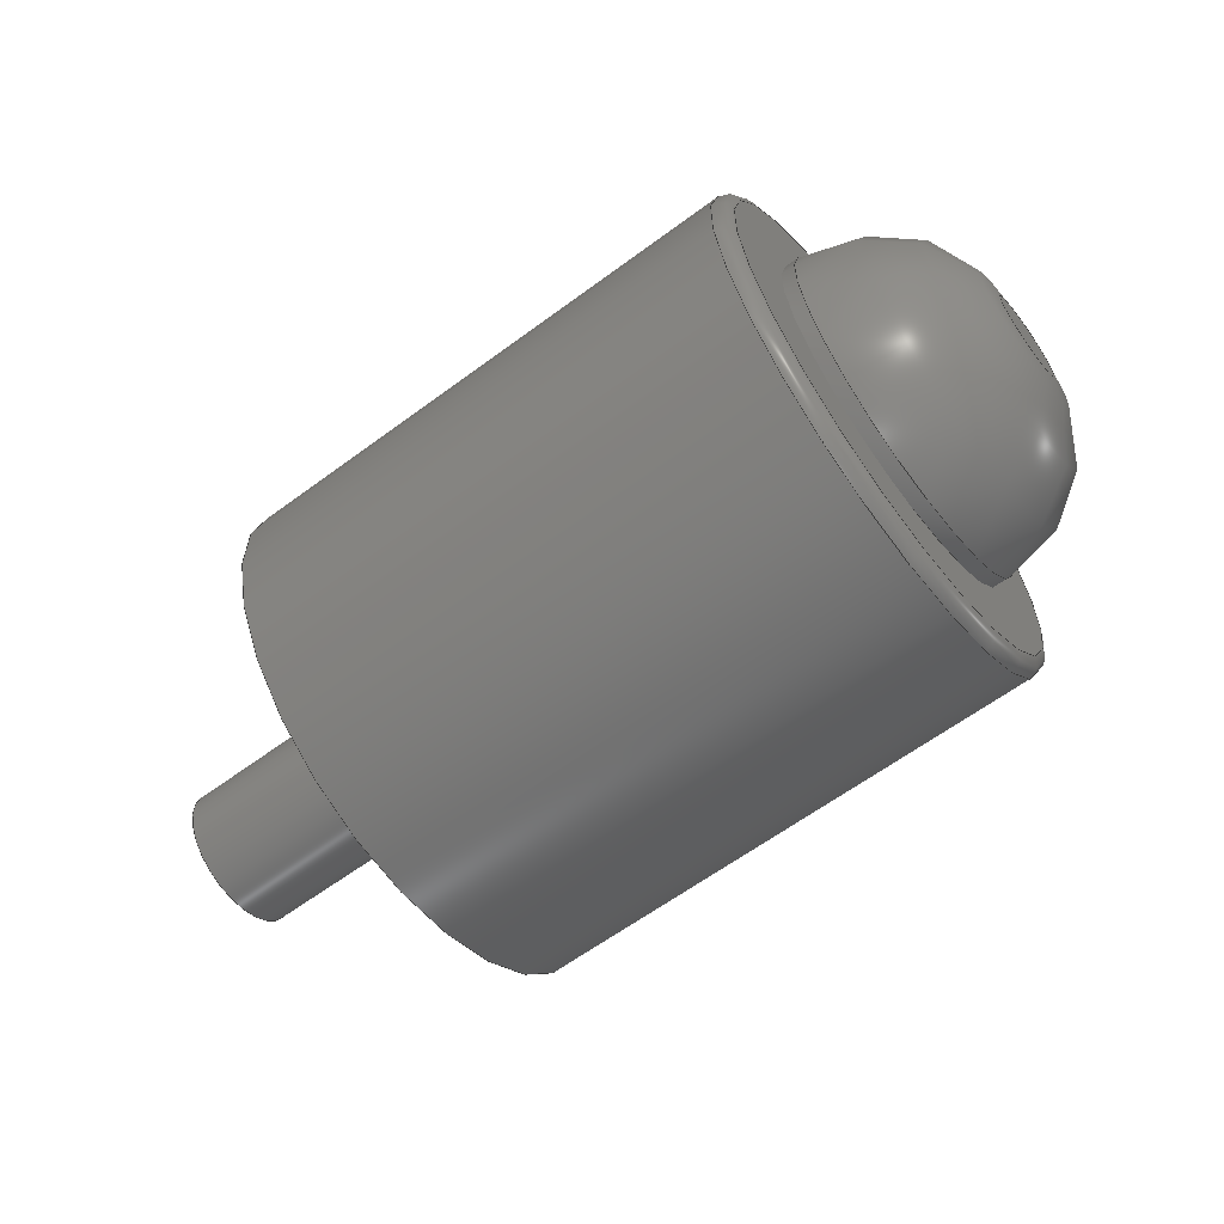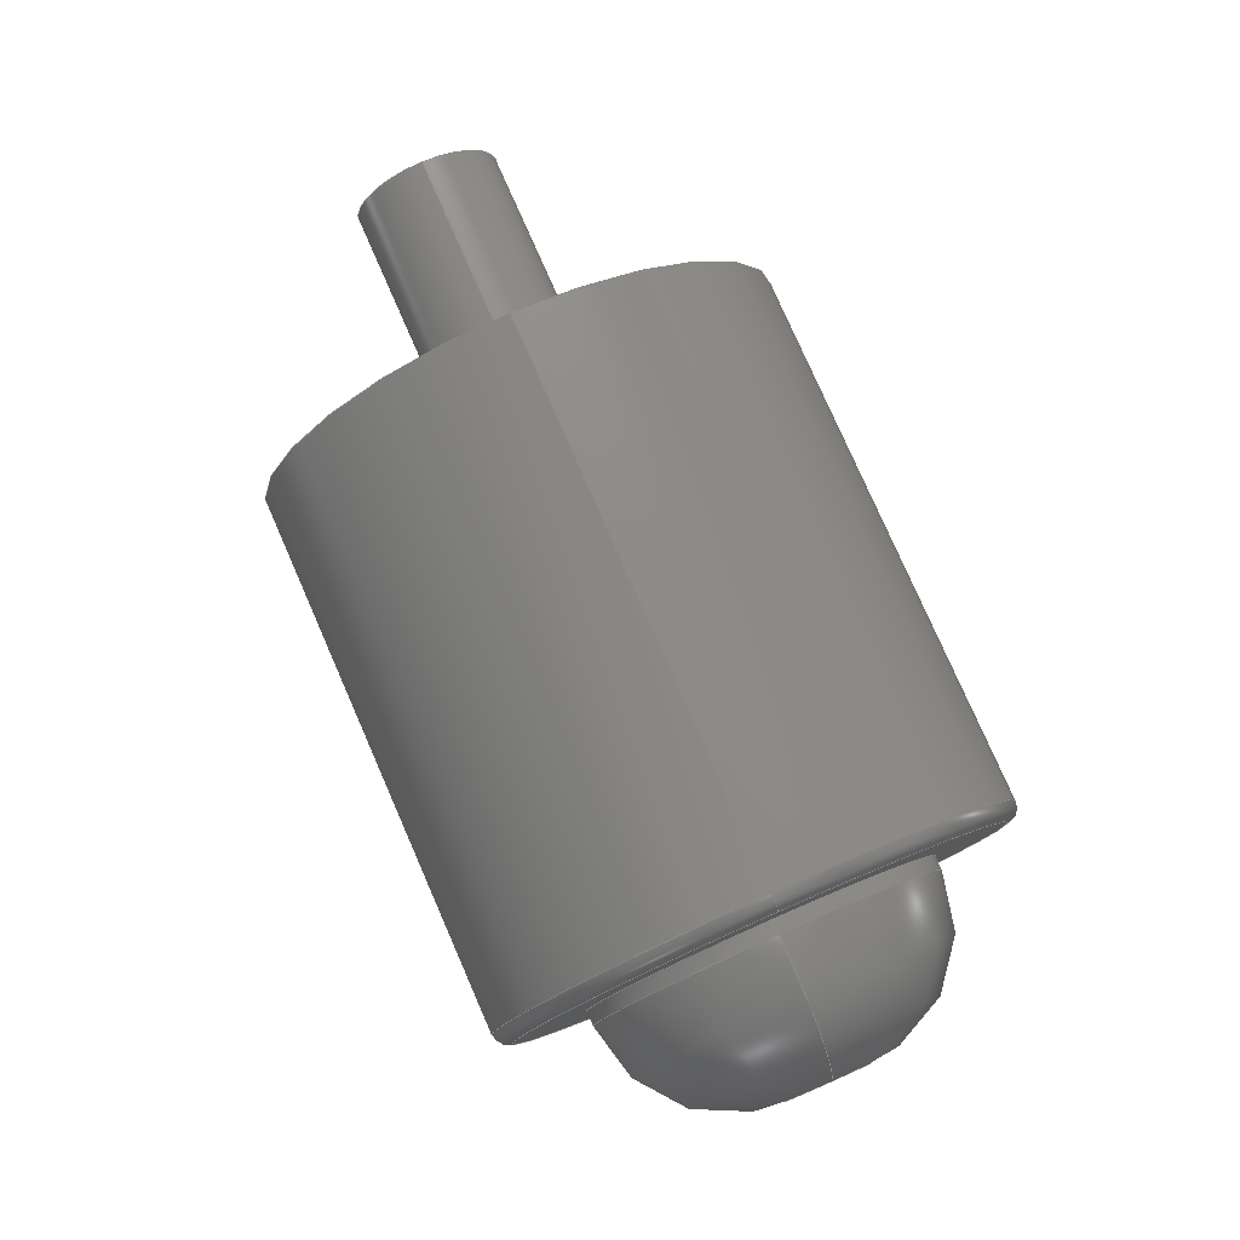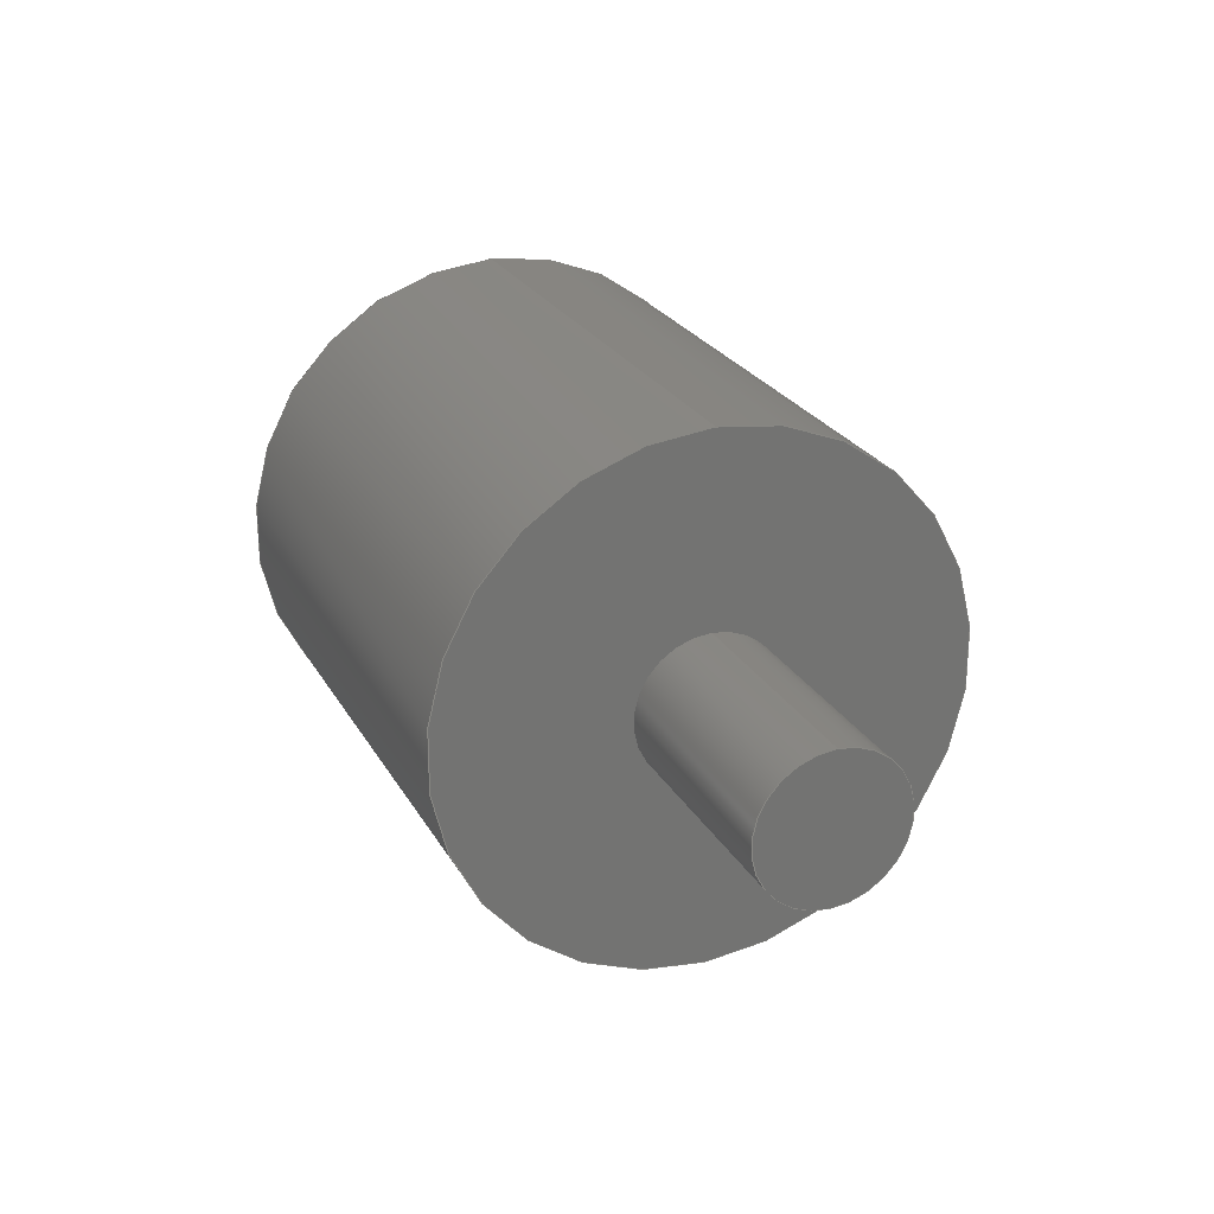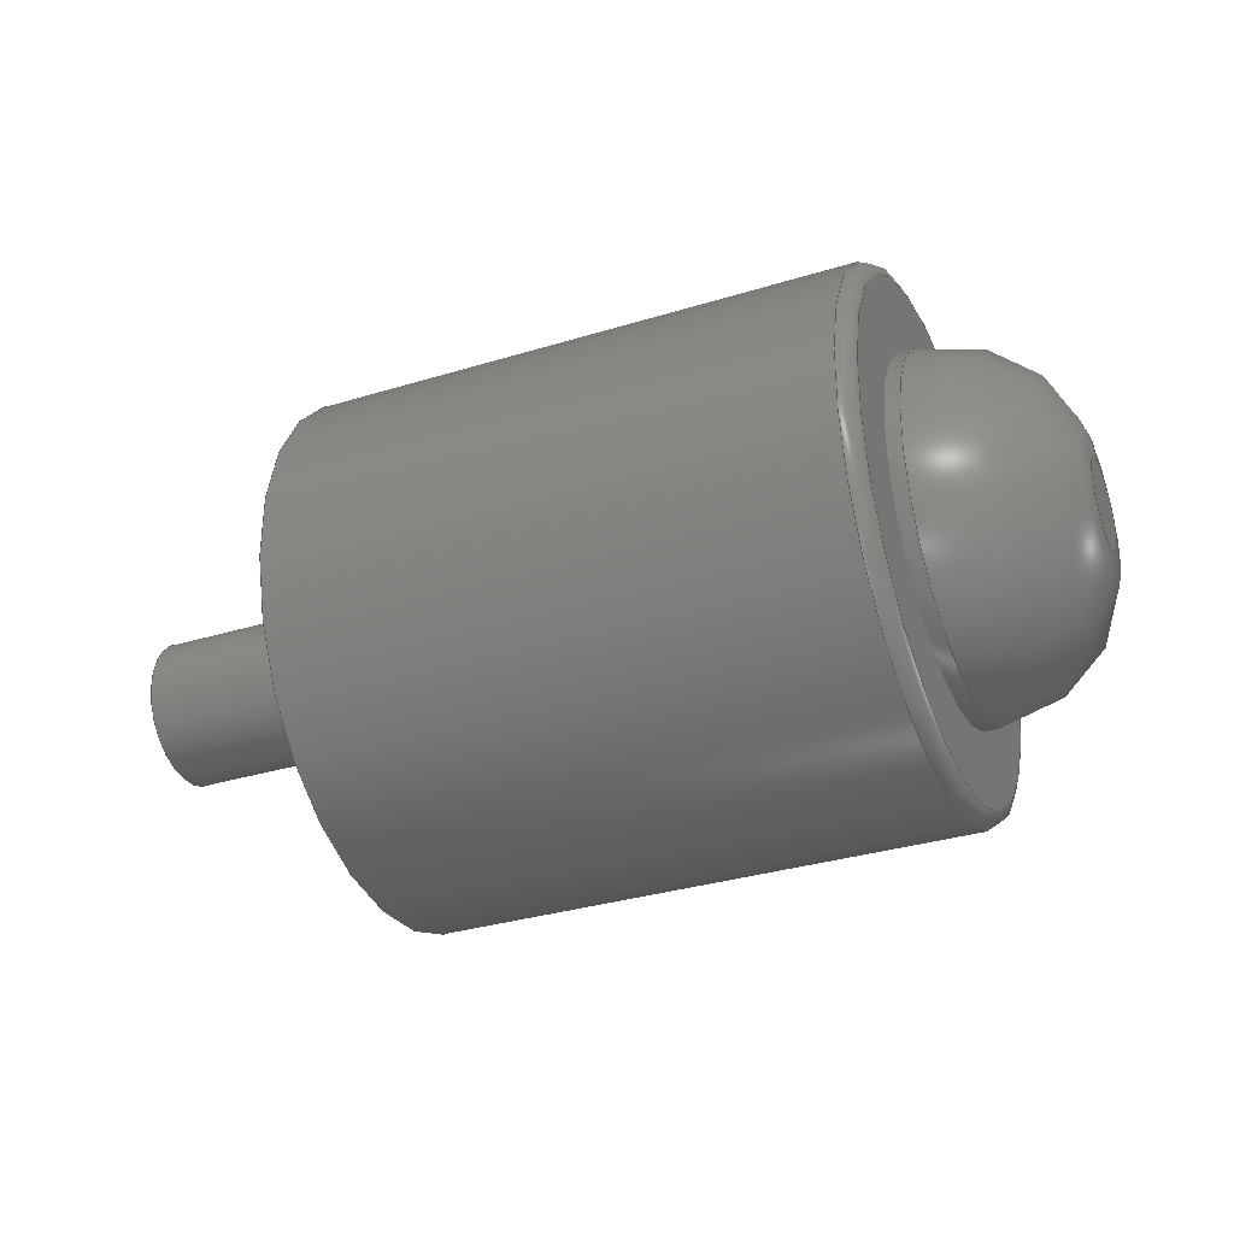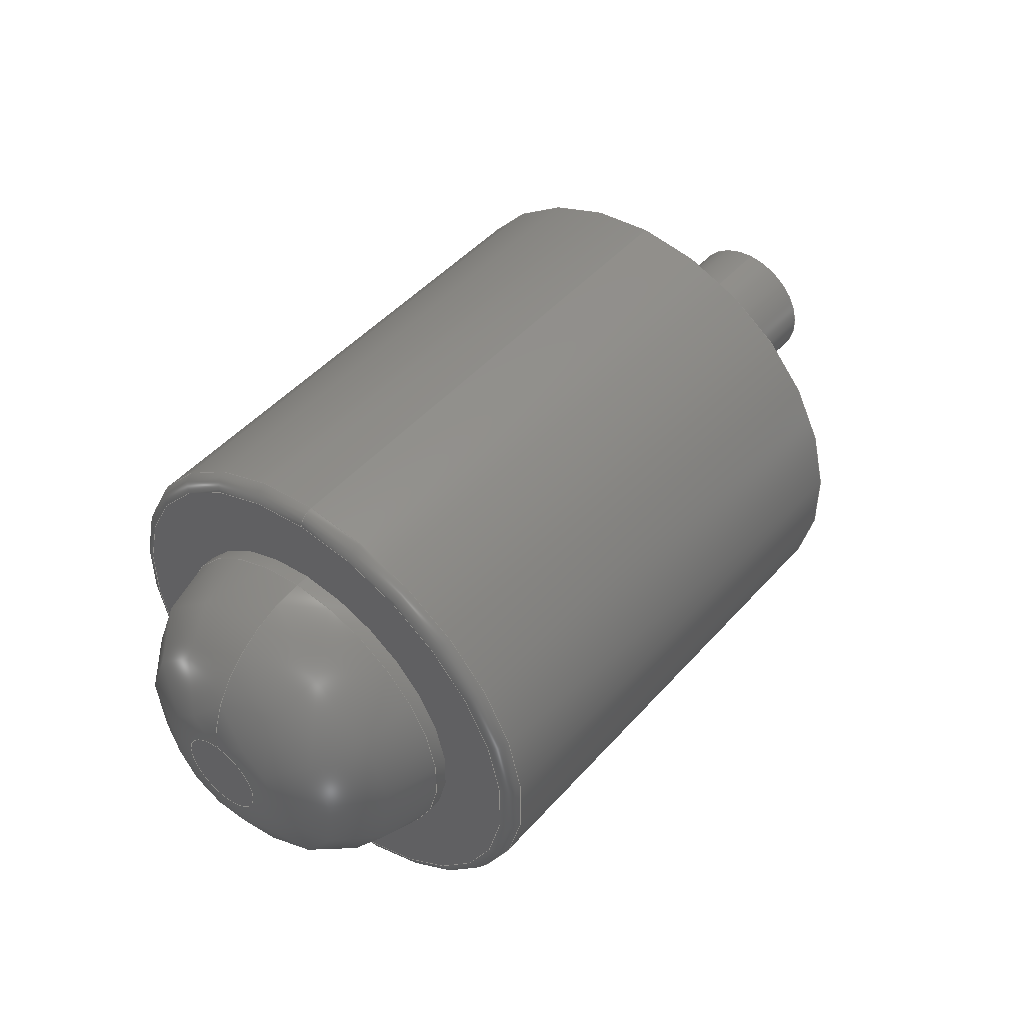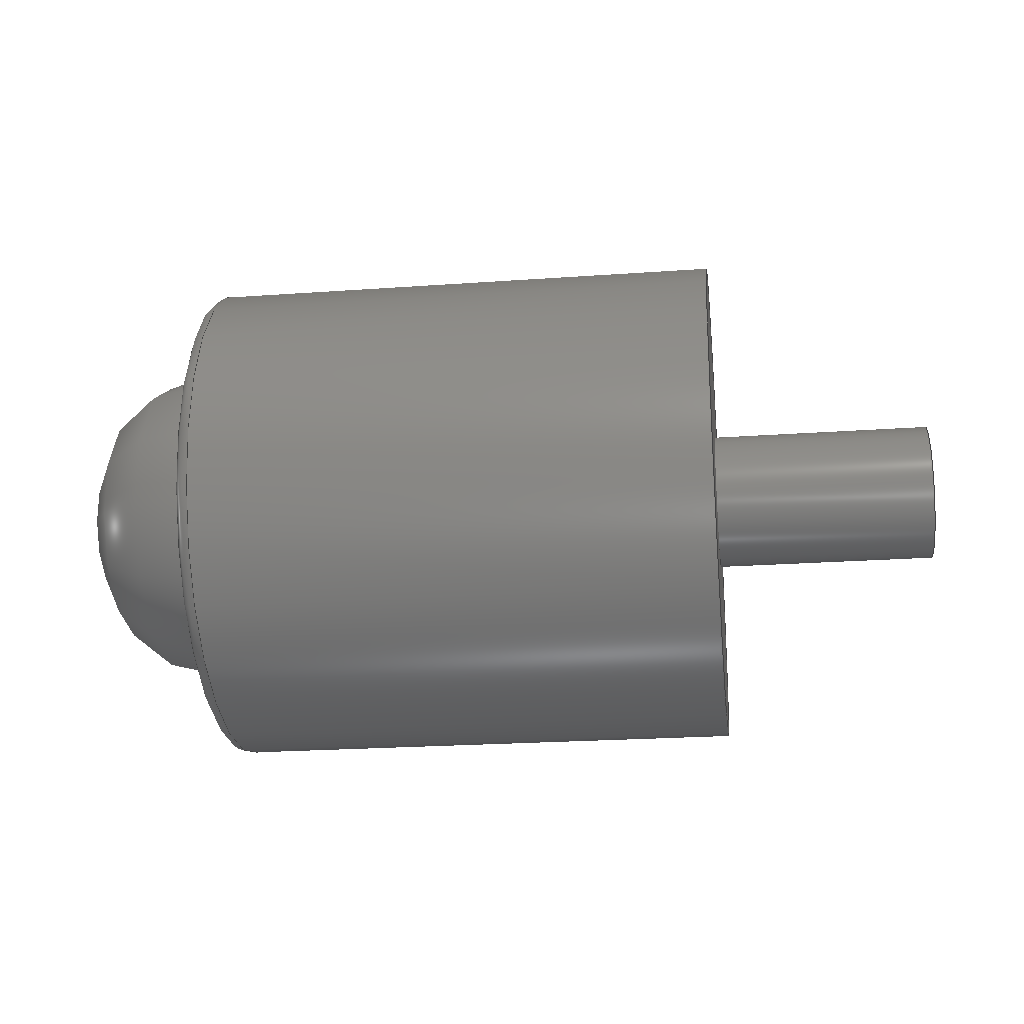
<metadata>
{"format":"step","ext":"step","renderer":"f3d","projection":"perspective","resolution":1024,"background":"white","views":[{"elev":-61.8,"azim":37.0,"up":"+Z"},{"elev":78.5,"azim":66.3,"up":"+Z"},{"elev":24.4,"azim":-112.8,"up":"+Z"},{"elev":-32.9,"azim":23.0,"up":"+Z"},{"elev":47.3,"azim":129.2,"up":"+Z"},{"elev":-23.1,"azim":-173.1,"up":"+Y"}]}
</metadata>
<code>
ISO-10303-21;
DATA;
#1 = APPLICATION_PROTOCOL_DEFINITION('international standard',
  'automotive_design',2000,#2);
#2 = APPLICATION_CONTEXT(
  'core data for automotive mechanical design processes');
#3 = SHAPE_DEFINITION_REPRESENTATION(#4,#10);
#4 = PRODUCT_DEFINITION_SHAPE('','',#5);
#5 = PRODUCT_DEFINITION('design','',#6,#9);
#6 = PRODUCT_DEFINITION_FORMATION('','',#7);
#7 = PRODUCT('Open CASCADE STEP translator 7.7 2',
  'Open CASCADE STEP translator 7.7 2','',(#8));
#8 = PRODUCT_CONTEXT('',#2,'mechanical');
#9 = PRODUCT_DEFINITION_CONTEXT('part definition',#2,'design');
#10 = ADVANCED_BREP_SHAPE_REPRESENTATION('',(#11,#15),#218);
#11 = AXIS2_PLACEMENT_3D('',#12,#13,#14);
#12 = CARTESIAN_POINT('',(0,0,0));
#13 = DIRECTION('',(0,0,1));
#14 = DIRECTION('',(1,0,-0));
#15 = MANIFOLD_SOLID_BREP('',#16);
#16 = CLOSED_SHELL('',(#17,#45,#75,#100,#120,#145,#154,#171,#201));
#17 = ADVANCED_FACE('',(#18,#29),#40,.F.);
#18 = FACE_BOUND('',#19,.T.);
#19 = EDGE_LOOP('',(#20));
#20 = ORIENTED_EDGE('',*,*,#21,.T.);
#21 = EDGE_CURVE('',#22,#22,#24,.T.);
#22 = VERTEX_POINT('',#23);
#23 = CARTESIAN_POINT('',(1.9,0,0.6));
#24 = CIRCLE('',#25,0.6);
#25 = AXIS2_PLACEMENT_3D('',#26,#27,#28);
#26 = CARTESIAN_POINT('',(1.9,0,0));
#27 = DIRECTION('',(-1,0,0));
#28 = DIRECTION('',(0,-2.2e-16,1));
#29 = FACE_BOUND('',#30,.T.);
#30 = EDGE_LOOP('',(#31));
#31 = ORIENTED_EDGE('',*,*,#32,.F.);
#32 = EDGE_CURVE('',#33,#33,#35,.T.);
#33 = VERTEX_POINT('',#34);
#34 = CARTESIAN_POINT('',(1.9,0,0.85));
#35 = CIRCLE('',#36,0.85);
#36 = AXIS2_PLACEMENT_3D('',#37,#38,#39);
#37 = CARTESIAN_POINT('',(1.9,0,0));
#38 = DIRECTION('',(-1,0,0));
#39 = DIRECTION('',(0,-2.2e-16,1));
#40 = PLANE('',#41);
#41 = AXIS2_PLACEMENT_3D('',#42,#43,#44);
#42 = CARTESIAN_POINT('',(1.9,0,0));
#43 = DIRECTION('',(-1,0,0));
#44 = DIRECTION('',(0,-2.2e-16,1));
#45 = ADVANCED_FACE('',(#46),#66,.F.);
#46 = FACE_BOUND('',#47,.F.);
#47 = EDGE_LOOP('',(#48,#57,#64,#65));
#48 = ORIENTED_EDGE('',*,*,#49,.T.);
#49 = EDGE_CURVE('',#50,#50,#52,.T.);
#50 = VERTEX_POINT('',#51);
#51 = CARTESIAN_POINT('',(1.85,0,0.9));
#52 = CIRCLE('',#53,0.9);
#53 = AXIS2_PLACEMENT_3D('',#54,#55,#56);
#54 = CARTESIAN_POINT('',(1.85,0,0));
#55 = DIRECTION('',(-1,0,0));
#56 = DIRECTION('',(0,-2.2e-16,1));
#57 = ORIENTED_EDGE('',*,*,#58,.T.);
#58 = EDGE_CURVE('',#50,#33,#59,.T.);
#59 = CIRCLE('',#60,0.05);
#60 = AXIS2_PLACEMENT_3D('',#61,#62,#63);
#61 = CARTESIAN_POINT('',(1.85,-1.9e-16,0.85));
#62 = DIRECTION('',(0,1,2.2e-16));
#63 = DIRECTION('',(-1,0,0));
#64 = ORIENTED_EDGE('',*,*,#32,.F.);
#65 = ORIENTED_EDGE('',*,*,#58,.F.);
#66 = SURFACE_OF_REVOLUTION('',#67,#72);
#67 = CIRCLE('',#68,0.05);
#68 = AXIS2_PLACEMENT_3D('',#69,#70,#71);
#69 = CARTESIAN_POINT('',(1.85,-1.9e-16,0.85));
#70 = DIRECTION('',(0,1,2.2e-16));
#71 = DIRECTION('',(-1,0,0));
#72 = AXIS1_PLACEMENT('',#73,#74);
#73 = CARTESIAN_POINT('',(0,0,0));
#74 = DIRECTION('',(-1,0,0));
#75 = ADVANCED_FACE('',(#76),#95,.T.);
#76 = FACE_BOUND('',#77,.T.);
#77 = EDGE_LOOP('',(#78,#79,#87,#94));
#78 = ORIENTED_EDGE('',*,*,#49,.T.);
#79 = ORIENTED_EDGE('',*,*,#80,.T.);
#80 = EDGE_CURVE('',#50,#81,#83,.T.);
#81 = VERTEX_POINT('',#82);
#82 = CARTESIAN_POINT('',(0,0,0.9));
#83 = LINE('',#84,#85);
#84 = CARTESIAN_POINT('',(1.85,-2e-16,0.9));
#85 = VECTOR('',#86,1);
#86 = DIRECTION('',(-1,0,0));
#87 = ORIENTED_EDGE('',*,*,#88,.F.);
#88 = EDGE_CURVE('',#81,#81,#89,.T.);
#89 = CIRCLE('',#90,0.9);
#90 = AXIS2_PLACEMENT_3D('',#91,#92,#93);
#91 = CARTESIAN_POINT('',(0,0,0));
#92 = DIRECTION('',(-1,0,0));
#93 = DIRECTION('',(0,-2.2e-16,1));
#94 = ORIENTED_EDGE('',*,*,#80,.F.);
#95 = CYLINDRICAL_SURFACE('',#96,0.9);
#96 = AXIS2_PLACEMENT_3D('',#97,#98,#99);
#97 = CARTESIAN_POINT('',(1.85,0,0));
#98 = DIRECTION('',(-1,0,0));
#99 = DIRECTION('',(0,-2.2e-16,1));
#100 = ADVANCED_FACE('',(#101,#104),#115,.T.);
#101 = FACE_BOUND('',#102,.T.);
#102 = EDGE_LOOP('',(#103));
#103 = ORIENTED_EDGE('',*,*,#88,.T.);
#104 = FACE_BOUND('',#105,.T.);
#105 = EDGE_LOOP('',(#106));
#106 = ORIENTED_EDGE('',*,*,#107,.F.);
#107 = EDGE_CURVE('',#108,#108,#110,.T.);
#108 = VERTEX_POINT('',#109);
#109 = CARTESIAN_POINT('',(0,0,0.25));
#110 = CIRCLE('',#111,0.25);
#111 = AXIS2_PLACEMENT_3D('',#112,#113,#114);
#112 = CARTESIAN_POINT('',(0,0,0));
#113 = DIRECTION('',(-1,0,0));
#114 = DIRECTION('',(0,-2.2e-16,1));
#115 = PLANE('',#116);
#116 = AXIS2_PLACEMENT_3D('',#117,#118,#119);
#117 = CARTESIAN_POINT('',(0,0,0));
#118 = DIRECTION('',(-1,0,0));
#119 = DIRECTION('',(0,-2.2e-16,1));
#120 = ADVANCED_FACE('',(#121),#140,.T.);
#121 = FACE_BOUND('',#122,.F.);
#122 = EDGE_LOOP('',(#123,#132,#138,#139));
#123 = ORIENTED_EDGE('',*,*,#124,.T.);
#124 = EDGE_CURVE('',#125,#125,#127,.T.);
#125 = VERTEX_POINT('',#126);
#126 = CARTESIAN_POINT('',(-0.8,0,0.25));
#127 = CIRCLE('',#128,0.25);
#128 = AXIS2_PLACEMENT_3D('',#129,#130,#131);
#129 = CARTESIAN_POINT('',(-0.8,0,0));
#130 = DIRECTION('',(-1,0,0));
#131 = DIRECTION('',(0,-2.2e-16,1));
#132 = ORIENTED_EDGE('',*,*,#133,.T.);
#133 = EDGE_CURVE('',#125,#108,#134,.T.);
#134 = LINE('',#135,#136);
#135 = CARTESIAN_POINT('',(-0.8,-6e-17,0.25));
#136 = VECTOR('',#137,1);
#137 = DIRECTION('',(1,0,0));
#138 = ORIENTED_EDGE('',*,*,#107,.F.);
#139 = ORIENTED_EDGE('',*,*,#133,.F.);
#140 = CYLINDRICAL_SURFACE('',#141,0.25);
#141 = AXIS2_PLACEMENT_3D('',#142,#143,#144);
#142 = CARTESIAN_POINT('',(-0.8,0,0));
#143 = DIRECTION('',(1,0,0));
#144 = DIRECTION('',(0,-2.2e-16,1));
#145 = ADVANCED_FACE('',(#146),#149,.T.);
#146 = FACE_BOUND('',#147,.F.);
#147 = EDGE_LOOP('',(#148));
#148 = ORIENTED_EDGE('',*,*,#124,.F.);
#149 = PLANE('',#150);
#150 = AXIS2_PLACEMENT_3D('',#151,#152,#153);
#151 = CARTESIAN_POINT('',(-0.8,0,0));
#152 = DIRECTION('',(-1,0,0));
#153 = DIRECTION('',(0,-2.2e-16,1));
#154 = ADVANCED_FACE('',(#155),#166,.F.);
#155 = FACE_BOUND('',#156,.T.);
#156 = EDGE_LOOP('',(#157));
#157 = ORIENTED_EDGE('',*,*,#158,.F.);
#158 = EDGE_CURVE('',#159,#159,#161,.T.);
#159 = VERTEX_POINT('',#160);
#160 = CARTESIAN_POINT('',(2.4,0,0.15));
#161 = CIRCLE('',#162,0.15);
#162 = AXIS2_PLACEMENT_3D('',#163,#164,#165);
#163 = CARTESIAN_POINT('',(2.4,0,0));
#164 = DIRECTION('',(-1,0,0));
#165 = DIRECTION('',(0,-2.2e-16,1));
#166 = PLANE('',#167);
#167 = AXIS2_PLACEMENT_3D('',#168,#169,#170);
#168 = CARTESIAN_POINT('',(2.4,0,0));
#169 = DIRECTION('',(-1,0,0));
#170 = DIRECTION('',(0,-2.2e-16,1));
#171 = ADVANCED_FACE('',(#172),#192,.F.);
#172 = FACE_BOUND('',#173,.F.);
#173 = EDGE_LOOP('',(#174,#183,#190,#191));
#174 = ORIENTED_EDGE('',*,*,#175,.T.);
#175 = EDGE_CURVE('',#176,#176,#178,.T.);
#176 = VERTEX_POINT('',#177);
#177 = CARTESIAN_POINT('',(1.95,0,0.6));
#178 = CIRCLE('',#179,0.6);
#179 = AXIS2_PLACEMENT_3D('',#180,#181,#182);
#180 = CARTESIAN_POINT('',(1.95,0,0));
#181 = DIRECTION('',(-1,0,0));
#182 = DIRECTION('',(0,-2.2e-16,1));
#183 = ORIENTED_EDGE('',*,*,#184,.T.);
#184 = EDGE_CURVE('',#176,#159,#185,.T.);
#185 = CIRCLE('',#186,0.45);
#186 = AXIS2_PLACEMENT_3D('',#187,#188,#189);
#187 = CARTESIAN_POINT('',(1.95,-3e-17,0.15));
#188 = DIRECTION('',(0,1,2.2e-16));
#189 = DIRECTION('',(-1,0,0));
#190 = ORIENTED_EDGE('',*,*,#158,.F.);
#191 = ORIENTED_EDGE('',*,*,#184,.F.);
#192 = SURFACE_OF_REVOLUTION('',#193,#198);
#193 = CIRCLE('',#194,0.45);
#194 = AXIS2_PLACEMENT_3D('',#195,#196,#197);
#195 = CARTESIAN_POINT('',(1.95,-3e-17,0.15));
#196 = DIRECTION('',(0,1,2.2e-16));
#197 = DIRECTION('',(-1,0,0));
#198 = AXIS1_PLACEMENT('',#199,#200);
#199 = CARTESIAN_POINT('',(0,0,0));
#200 = DIRECTION('',(-1,0,0));
#201 = ADVANCED_FACE('',(#202),#213,.T.);
#202 = FACE_BOUND('',#203,.F.);
#203 = EDGE_LOOP('',(#204,#205,#211,#212));
#204 = ORIENTED_EDGE('',*,*,#21,.T.);
#205 = ORIENTED_EDGE('',*,*,#206,.T.);
#206 = EDGE_CURVE('',#22,#176,#207,.T.);
#207 = LINE('',#208,#209);
#208 = CARTESIAN_POINT('',(1.9,-1.3e-16,0.6));
#209 = VECTOR('',#210,1);
#210 = DIRECTION('',(1,0,0));
#211 = ORIENTED_EDGE('',*,*,#175,.F.);
#212 = ORIENTED_EDGE('',*,*,#206,.F.);
#213 = CYLINDRICAL_SURFACE('',#214,0.6);
#214 = AXIS2_PLACEMENT_3D('',#215,#216,#217);
#215 = CARTESIAN_POINT('',(1.9,0,0));
#216 = DIRECTION('',(1,0,0));
#217 = DIRECTION('',(0,-2.2e-16,1));
#218 = ( GEOMETRIC_REPRESENTATION_CONTEXT(3) 
GLOBAL_UNCERTAINTY_ASSIGNED_CONTEXT((#222)) GLOBAL_UNIT_ASSIGNED_CONTEXT
((#219,#220,#221)) REPRESENTATION_CONTEXT('Context #1',
  '3D Context with UNIT and UNCERTAINTY') );
#219 = ( LENGTH_UNIT() NAMED_UNIT(*) SI_UNIT(.MILLI.,.METRE.) );
#220 = ( NAMED_UNIT(*) PLANE_ANGLE_UNIT() SI_UNIT($,.RADIAN.) );
#221 = ( NAMED_UNIT(*) SI_UNIT($,.STERADIAN.) SOLID_ANGLE_UNIT() );
#222 = UNCERTAINTY_MEASURE_WITH_UNIT(LENGTH_MEASURE(1e-07),#219,
  'distance_accuracy_value','confusion accuracy');
#223 = PRODUCT_RELATED_PRODUCT_CATEGORY('part',$,(#7));
ENDSEC;
END-ISO-10303-21;

</code>
